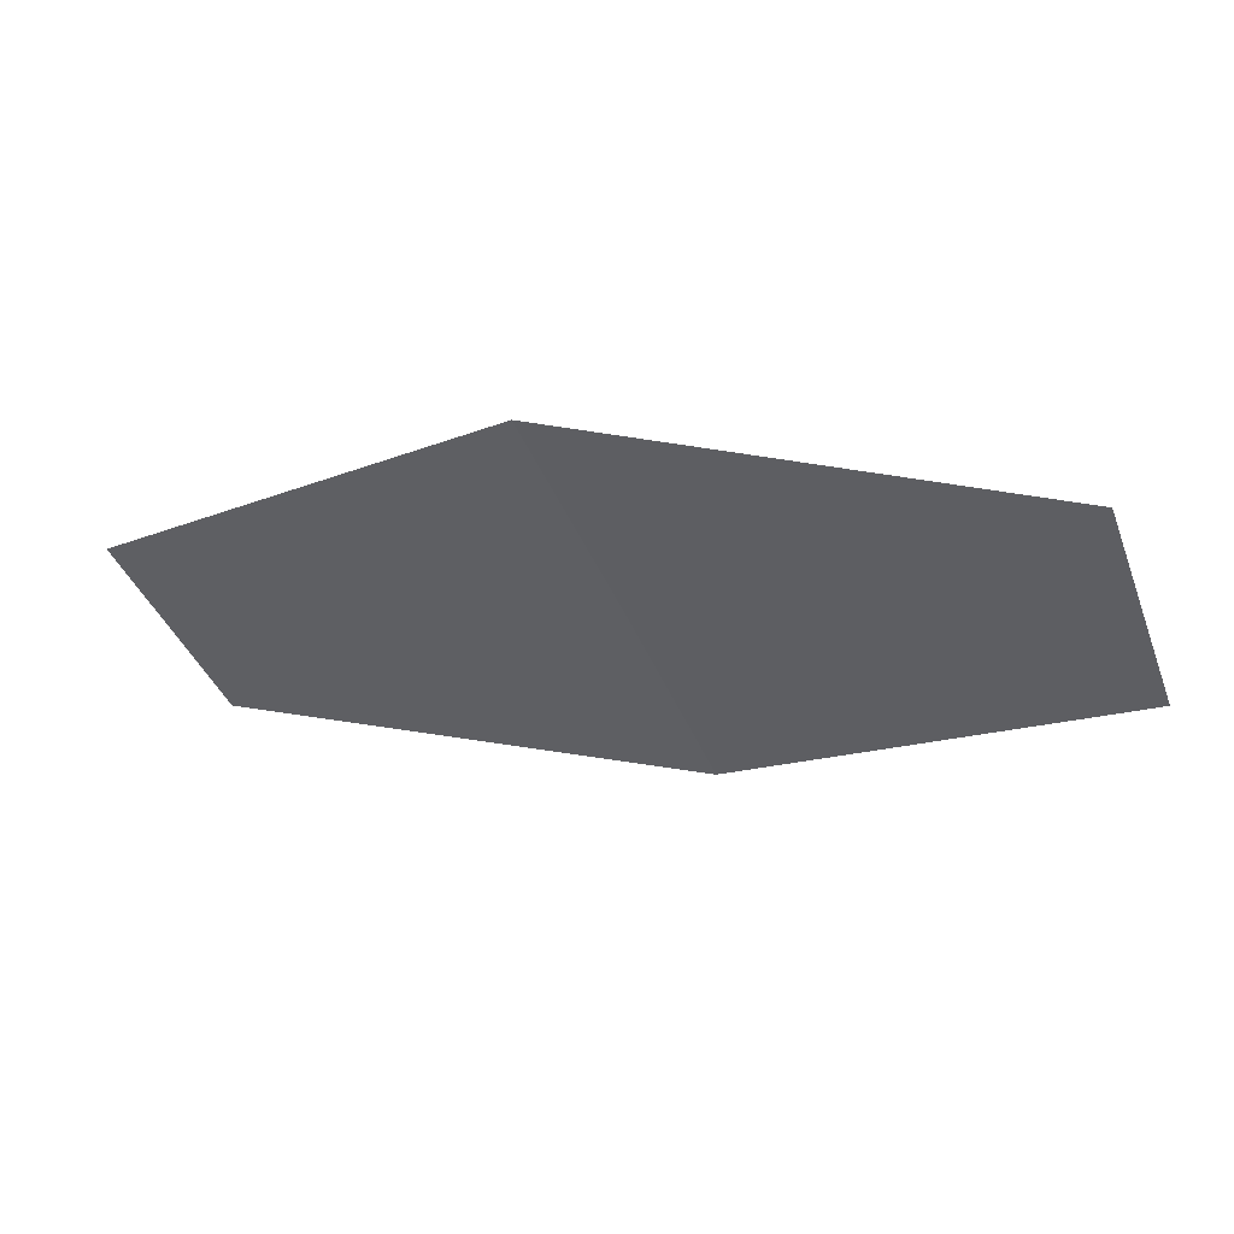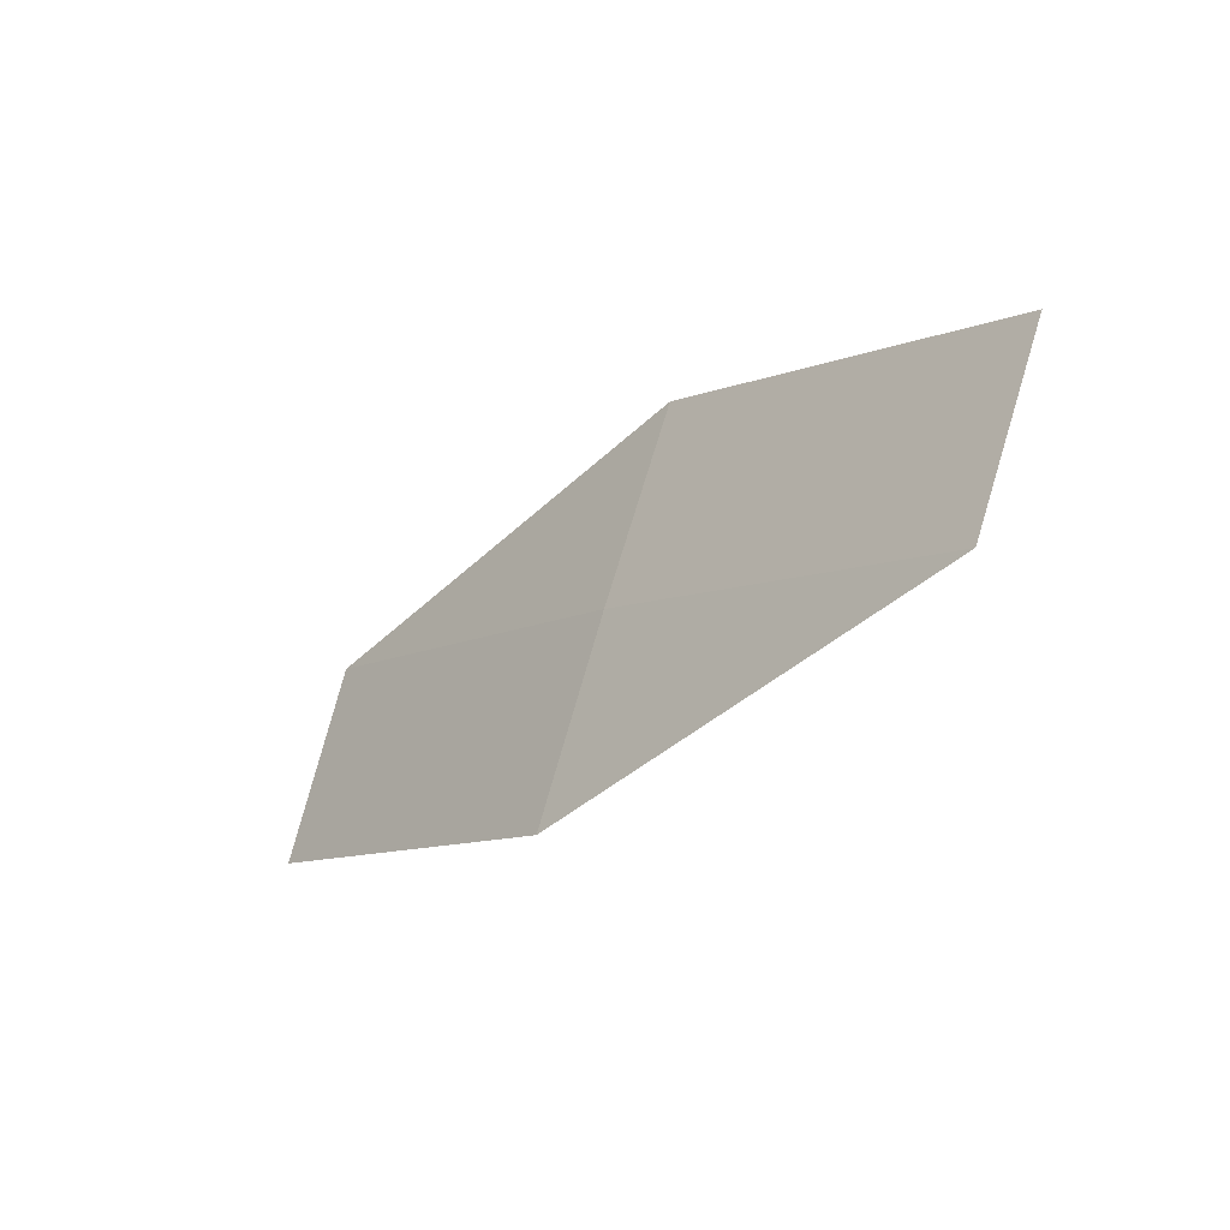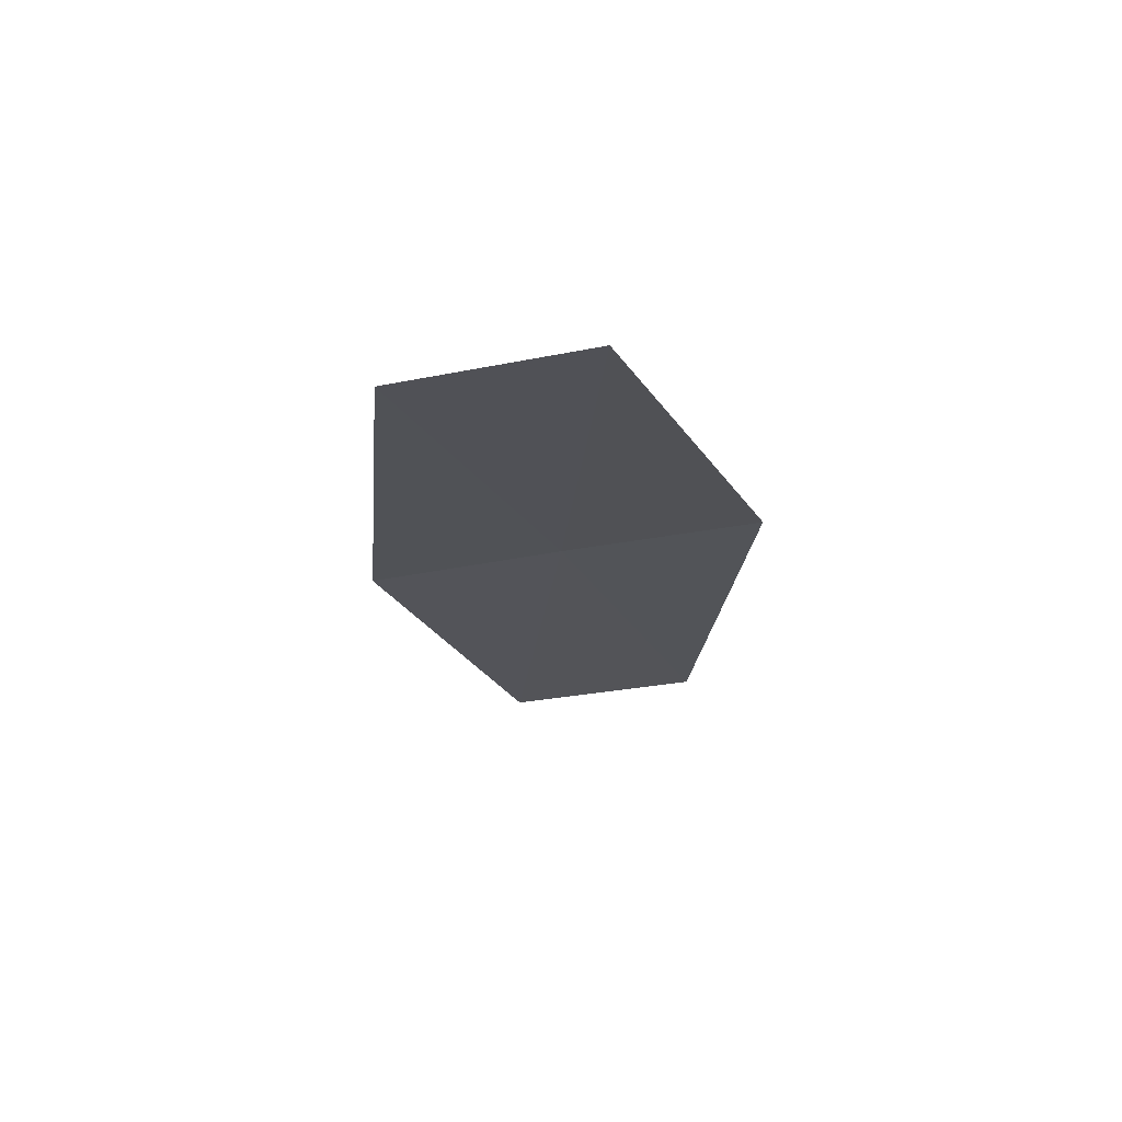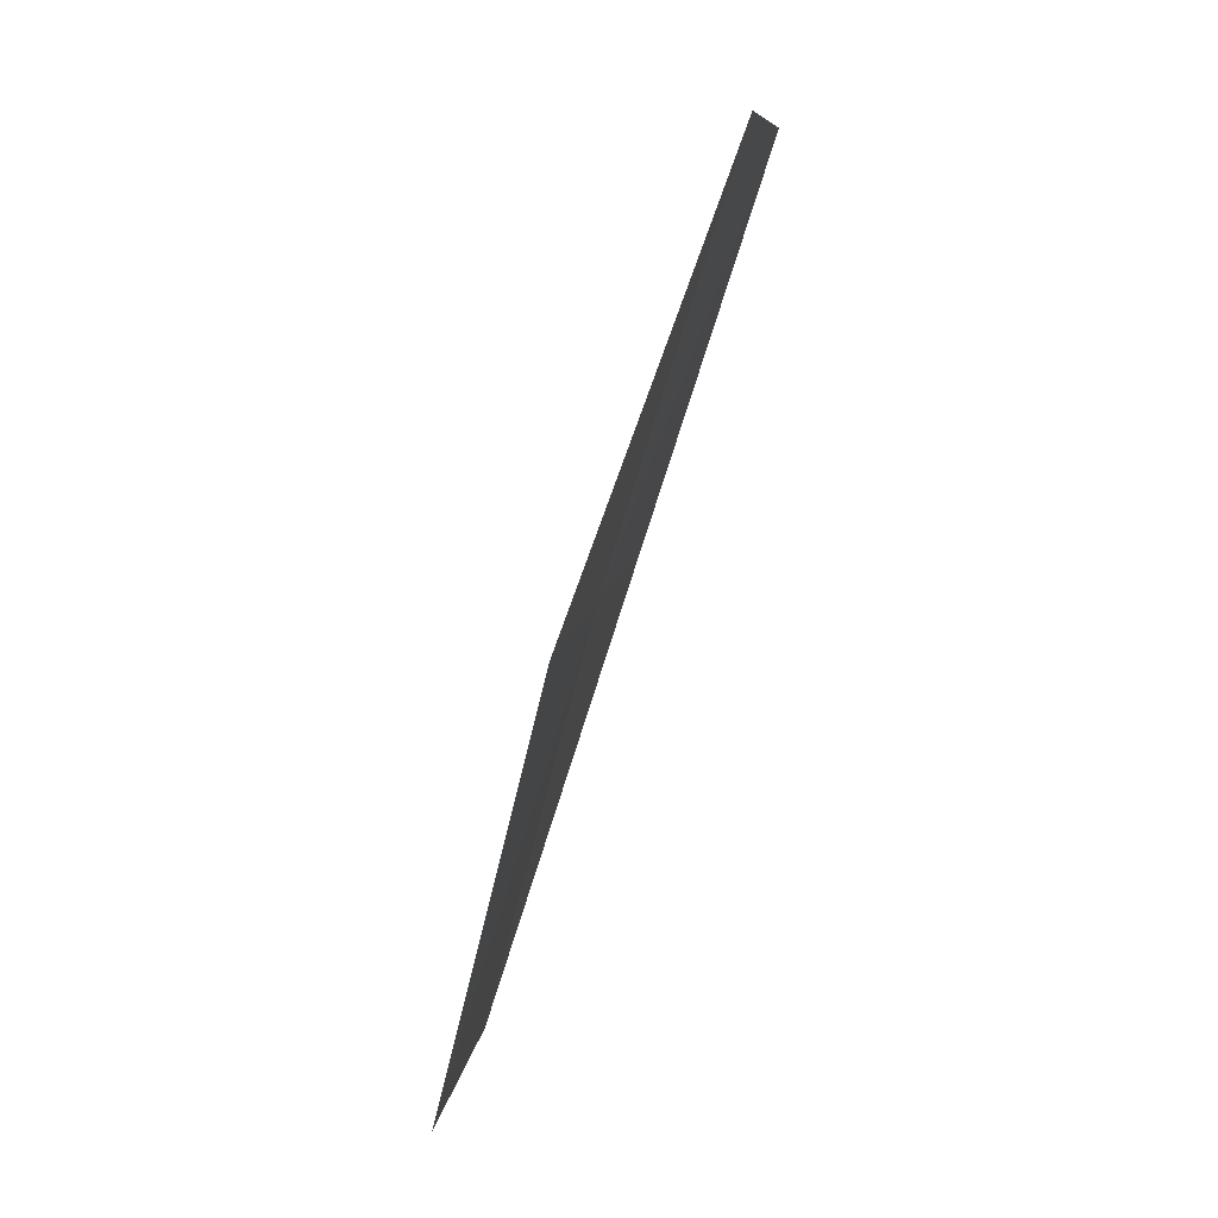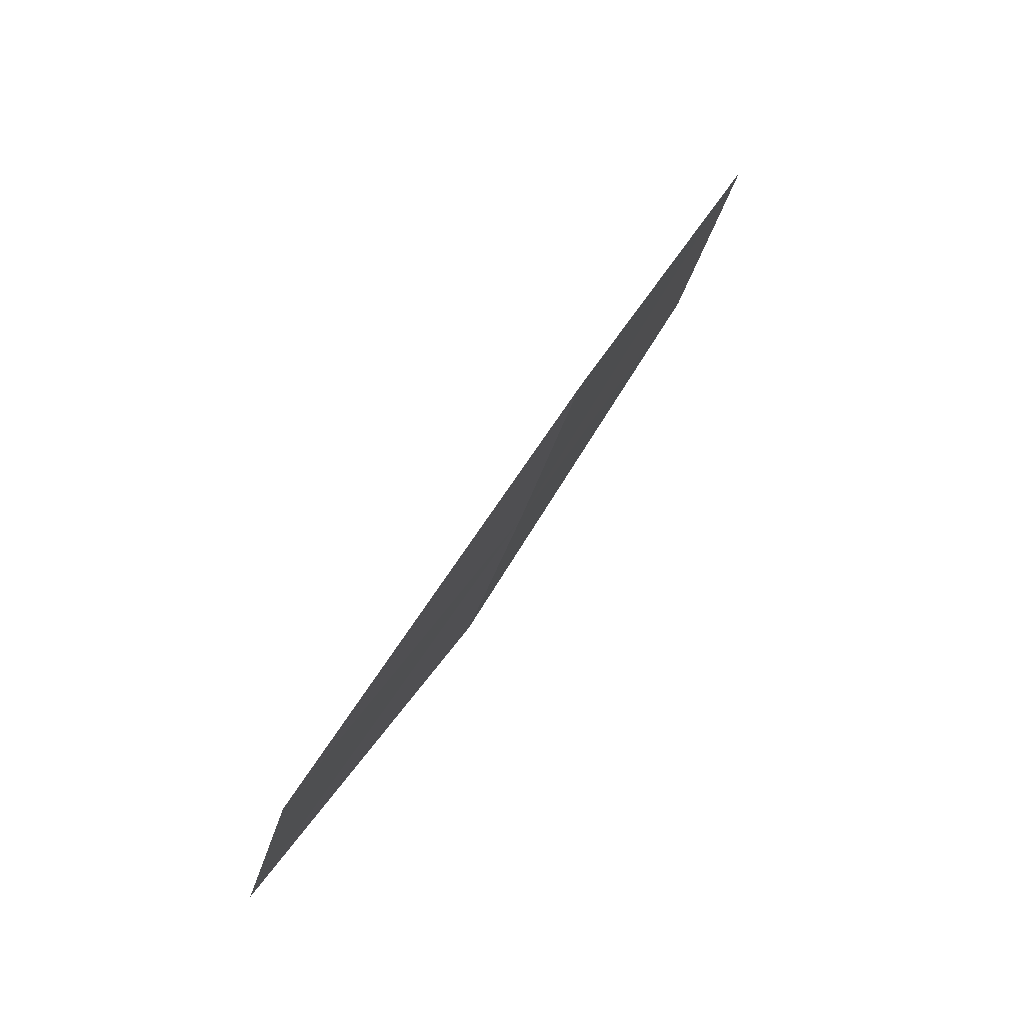
<metadata>
{"format":"obj","ext":"obj","renderer":"f3d","projection":"perspective","resolution":1024,"background":"white","views":[{"elev":47.0,"azim":-161.9,"up":"+Y"},{"elev":-45.7,"azim":52.2,"up":"+Y"},{"elev":-27.3,"azim":82.5,"up":"+Z"},{"elev":78.5,"azim":113.9,"up":"+Y"},{"elev":73.8,"azim":-52.3,"up":"+Y"}]}
</metadata>
<code>
v 16.7 -25.19 18.02
v 14.4 -25.15 18.16
v 14.79 -24.17 18.18
v 16.25 -26.14 18.02
v 17.16 -24.24 18.01
v 19.01 -25.3 17.75
v 18.54 -26.22 17.78
f 1 5 3
f 1 7 6
f 1 4 7
f 1 6 5
f 1 3 2
f 1 2 4

</code>
